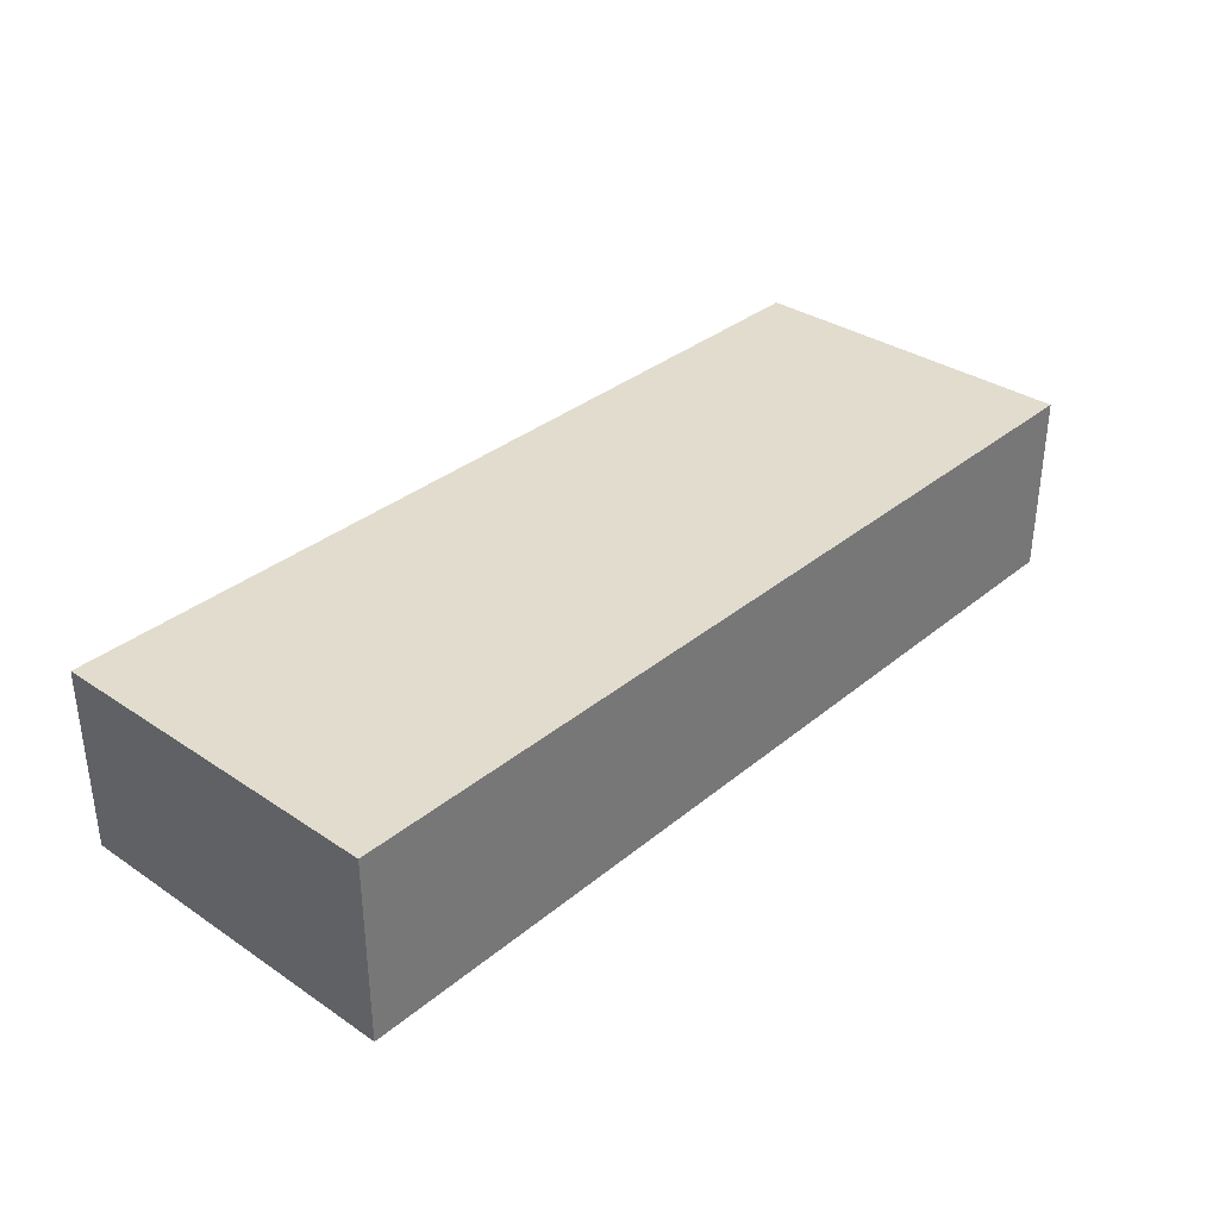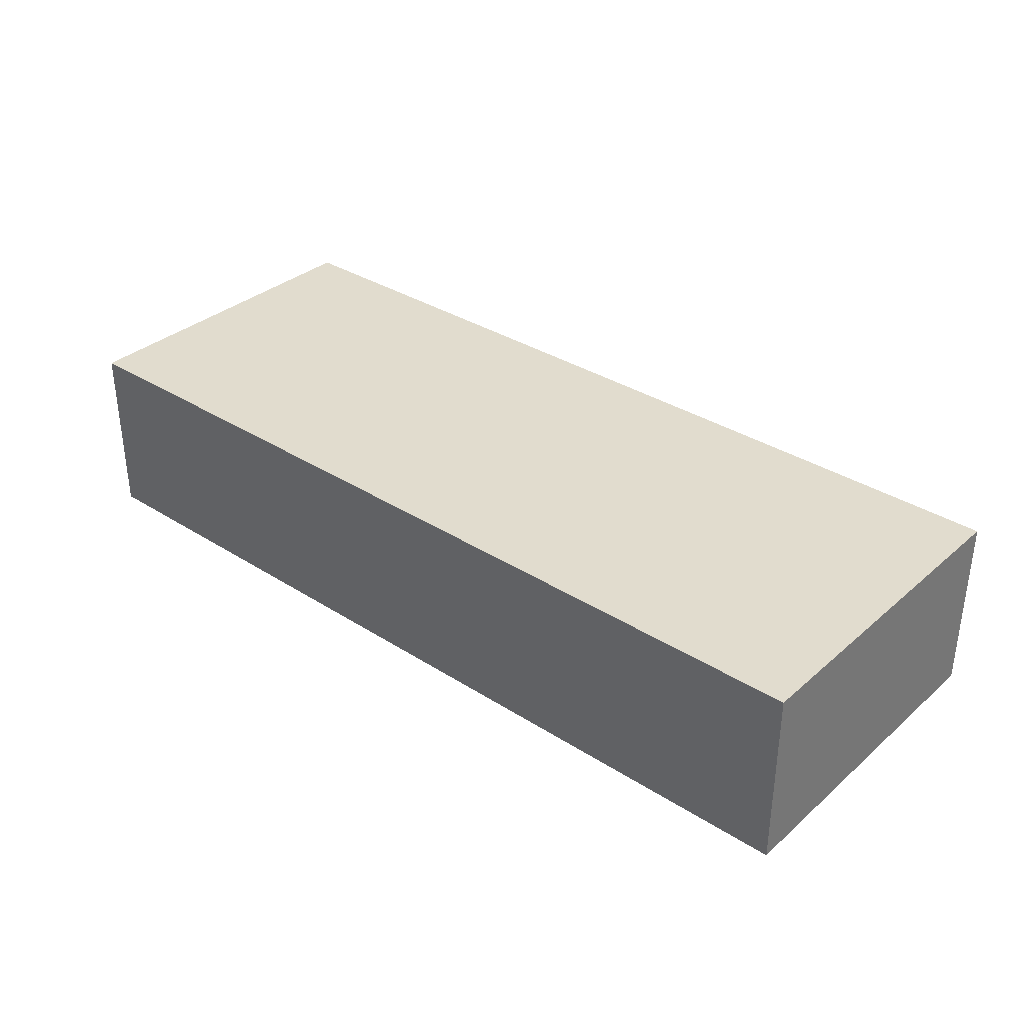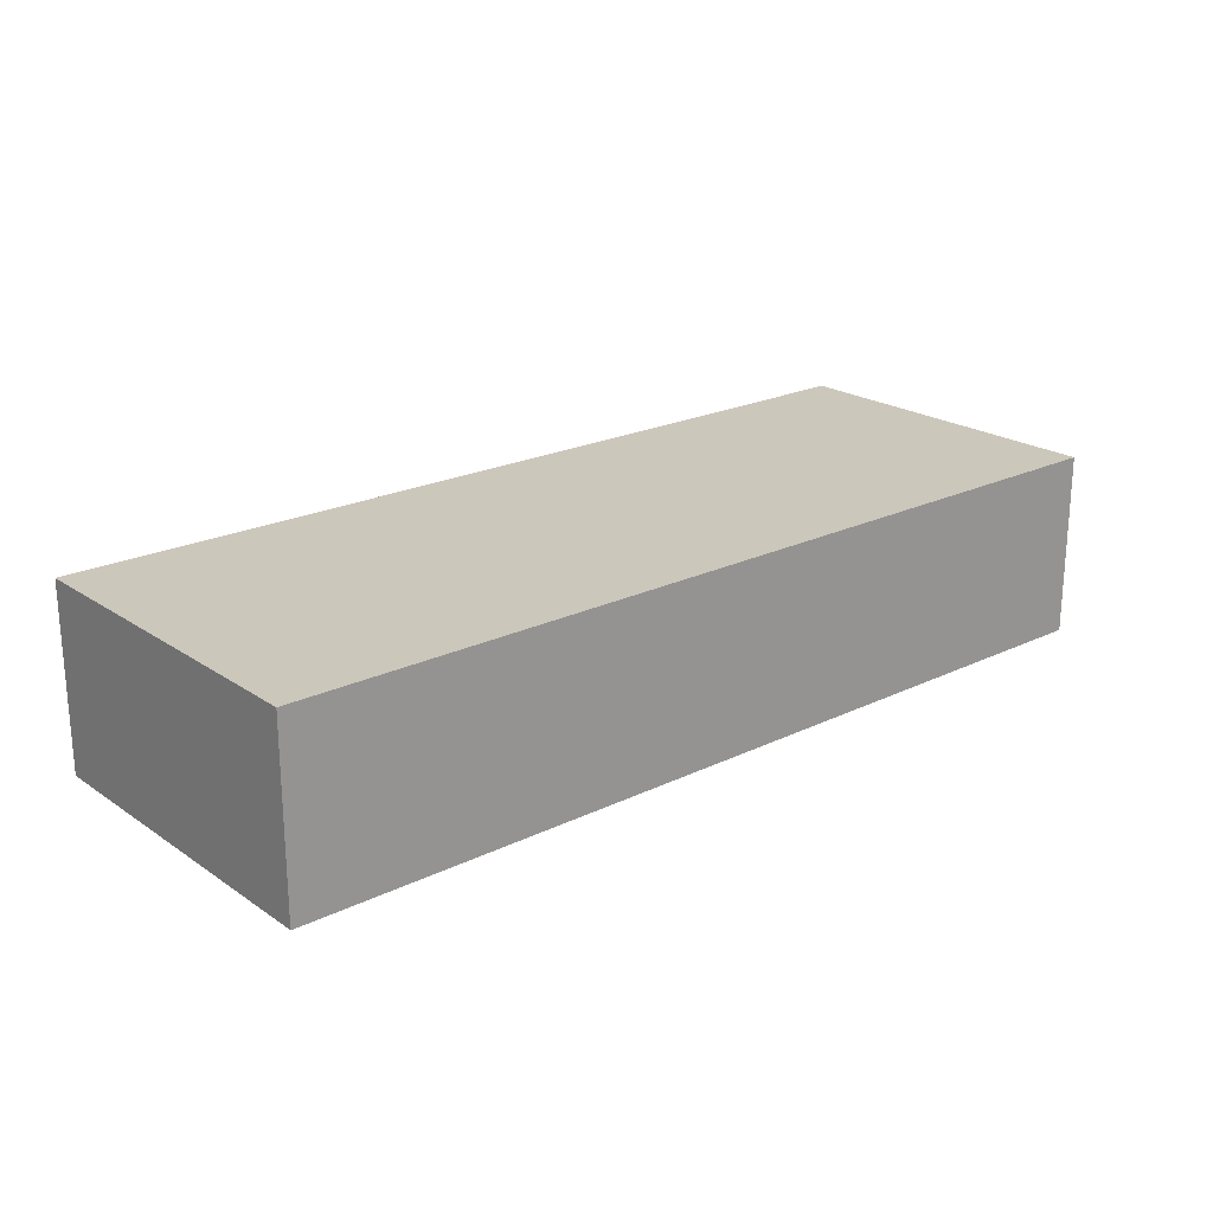
<metadata>
{"format":"obj","ext":"obj","renderer":"f3d","projection":"perspective","resolution":1024,"background":"white","views":[{"elev":34.0,"azim":-47.9,"up":"+Z"},{"elev":34.1,"azim":40.8,"up":"+Z"},{"elev":21.6,"azim":-40.5,"up":"+Z"}]}
</metadata>
<code>
v 16.65 135.1 80
v 0 114.9 42.85
v 317 96.55 0
v 217.4 0 20.71
v 57.79 68.52 0
v 319.4 0 17.28
v 293.9 0 20.39
v 151.9 133.3 80
v 192.2 150 80
v 380.6 46.29 0
v 347.9 128 0
v 212.4 129.2 80
v 279.2 38.78 0
v 173.4 0 43.07
v 264.7 0 22.14
v 400 99.08 18.42
v 0 80.07 60.2
v 205.2 60.29 0
v 241.5 0 26.54
v 37.44 40.43 0
v 40.28 0 17.48
v 271.8 17.81 0
v 356.1 31.18 0
v 19.17 45.03 80
v 210.5 37.93 0
v 237.6 130.4 80
v 187.8 150 37.51
v 19.25 0 16.34
v 26.38 0 80
v 26.67 0 38.29
v 260.6 33.09 0
v 221.2 89.86 80
v 44.58 52.91 80
v 0 40.73 55.39
v 265.2 53.65 0
v 270.6 52.78 80
v 211.6 104.8 0
v 217.9 111.4 80
v 237.9 0 0
v 400 130 65.04
v 210.6 25.83 80
v 127.8 105.9 80
v 59.58 35.34 80
v 386 131.6 80
v 245.3 47.66 0
v 37.12 85.86 0
v 0 18.75 19.13
v 340.5 0 51.57
v 118.9 150 38.76
v 196.4 96.66 80
v 245.5 66.42 0
v 0 22.24 43.2
v 150.2 31.6 80
v 98.54 117.2 0
v 24.68 18.51 0
v 88.3 126.1 80
v 296 91.18 80
v 18.24 46.75 0
v 345.4 18.08 0
v 111.6 150 0
v 183 58.67 80
v 245.5 58.01 80
v 400 0 55.87
v 66.98 131.5 80
v 263.5 124.5 80
v 356.6 0 63.96
v 106.1 0 59.29
v 68.65 107.5 80
v 134.1 18.01 80
v 192.9 120.1 80
v 308.6 0 38.33
v 160.9 14.78 80
v 171.4 0 22.98
v 145.6 0 80
v 99.14 150 23.22
v 175.8 80.25 80
v 128.7 128.8 80
v 74.19 132.6 0
v 188.8 16.08 80
v 22.47 111 80
v 194.1 0 62
v 160 150 36.41
v 369.7 0 80
v 82.15 101.3 0
v 161.2 0 0
v 228 41.89 80
v 34.43 124.9 0
v 313.3 60.1 0
v 224.4 66.69 80
v 327.2 150 80
v 0 117.9 0
v 80.89 150 80
v 162.8 150 0
v 337.8 66.41 0
v 138.6 150 38
v 187.7 101.9 0
v 122 0 19.64
v 384.8 31.57 0
v 106.2 114.1 80
v 292.8 76.65 0
v 286.2 150 50.69
v 54.95 150 80
v 87.84 0 41.99
v 37.51 32.34 80
v 300.2 60.55 80
v 0 0 51.77
v 236.6 150 40.51
v 71.4 0 80
v 126.1 124.7 0
v 215.1 150 37.8
v 153.7 122.5 0
v 95.48 44.27 80
v 23.01 64.98 80
v 249.7 35.46 80
v 332.4 0 0
v 249.3 87.42 0
v 114.1 49.44 80
v 360.6 109.5 0
v 377.7 0 17.66
v 279.7 0 62.84
v 224.9 0 64.06
v 299.4 0 0
v 331.2 32.87 80
v 381.1 0 64.63
v 112.1 99.12 0
v 253.5 0 64.22
v 364.1 74.32 80
v 316.3 79.34 0
v 273.5 94.75 0
v 400 93.28 80
v 337.2 150 0
v 194.4 0 16.65
v 119.1 0 80
v 47.17 74.79 80
v 305.9 40.41 0
v 201.1 150 18.61
v 110 0 38.33
v 356.9 0 40.87
v 0 150 49.74
v 400 150 0
v 116.4 28.22 80
v 400 150 80
v 295.4 150 17.63
v 400 47.73 80
v 184.9 150 0
v 95.45 134 0
v 164.2 98.77 0
v 124.8 75.62 0
v 271.8 0 80
v 383.1 77.91 80
v 62.15 0 0
v 0 0 0
v 281.6 36.81 80
v 295.2 22.53 0
v 34.62 64.49 0
v 124.8 150 16.55
v 43.98 126.7 80
v 87.47 0 0
v 138.6 99.27 0
v 97.76 19.8 80
v 400 20.94 17.41
v 0 72.92 80
v 131.6 0 49.23
v 275 150 80
v 0 150 0
v 58.82 122.2 0
v 400 150 40
v 38.26 0 0
v 31.04 150 80
v 307.8 150 32.1
v 269.1 73.28 0
v 316.1 126.6 80
v 345.6 0 80
v 400 128.4 23.4
v 0 0 80
v 215.1 150 0
v 297 95.47 0
v 248.1 150 0
v 22.86 150 32.73
v 351 150 80
v 364.2 125.8 80
v 400 0 80
v 0 101.3 21.15
v 175.8 23.19 0
v 66.09 150 52.88
v 0 87.94 0
v 222.8 75.67 0
v 50.43 103.2 0
v 138.2 150 0
v 83.55 0 62.07
v 400 40.34 61.82
v 0 96.51 80
v 362.5 40.92 80
v 0 41.39 28.23
v 95.65 68.05 80
v 380.7 49.81 80
v 259.2 71.98 80
v 188.1 45.44 0
v 247.8 16.63 0
v 338.3 87.09 0
v 280 75.44 80
v 337.2 150 58.36
v 146.8 0 31.36
v 74.79 15.12 80
v 400 123.4 45.67
v 313.5 17.28 80
v 359.6 81.17 0
v 302.4 150 80
v 262.8 0 47.04
v 176.8 0 80
v 380 98.05 0
v 128.9 22.97 0
v 172.4 127.8 80
v 400 0 0
v 320.1 0 80
v 69.36 82.75 0
v 400 36.01 47.01
v 138.7 0 0
v 400 70.47 80
v 210.3 150 55.45
v 375.9 150 38.5
v 127.8 83.11 80
v 160.4 0 58.52
v 400 100.5 38.44
v 400 117.2 80
v 400 58.62 68.3
v 262.2 18.09 80
v 400 18.27 39.07
v 301.8 124 0
v 171.5 29.07 80
v 400 60.16 0
v 300 0 80
v 0 59.96 50.81
v 256.6 150 55.49
v 141.6 150 80
v 240.1 133 0
v 23.29 86.95 80
v 352.9 22.53 80
v 312.4 150 0
v 147.5 43.47 0
v 53.01 150 0
v 355.5 98.31 80
v 69.85 84 80
v 152.6 74.36 0
v 359.2 53.44 0
v 244.1 83.71 80
v 324.4 122.5 0
v 339.8 77.69 80
v 168.3 150 80
v 26.06 150 0
v 195.1 0 36.34
v 103.6 28.88 0
v 291.8 16.73 80
v 0 130 25.84
v 400 84.19 0
v 309.5 35.96 80
v 0 70.68 22.81
v 309 105.5 80
v 330 150 33.2
v 177.5 150 56.57
v 20.28 0 0
v 0 150 80
v 47.14 150 26.25
v 333 43.4 0
v 378.4 21.85 80
v 210.8 0 80
v 321.8 0 51.16
v 272.4 150 23.71
v 113 0 0
v 15.53 130 0
v 15.43 75.08 0
v 270.1 99.85 80
v 304.2 0 65.42
v 345.8 52.09 80
v 323.6 57.18 80
v 150.1 111.7 80
v 361.8 150 59.51
v 250 150 26.96
v 201.1 74.24 80
v 174.8 150 18.81
v 383.2 150 55.87
v 157.2 63.18 80
v 0 0 28.89
v 19.29 104.2 0
v 243.3 106.9 80
v 0 150 21.57
v 380.4 127.7 0
v 206.6 50.93 80
v 89.12 97.48 80
v 177.4 73.81 0
v 400 18.65 61.45
v 115.4 70.07 80
v 288.3 57.18 0
v 76.08 31.3 0
v 286.7 120.3 80
v 316.7 81.46 80
v 242.7 0 80
v 137.6 42.95 80
v 229.7 98.36 0
v 0 29.07 80
v 74.25 0 23.74
v 133.8 61.55 80
v 351.8 150 40.76
v 175.6 125 0
v 379.3 150 16.14
v 51.74 0 30.94
v 166.5 48.54 0
v 351.3 0 17.18
v 57.74 50.72 0
v 319.3 20.34 0
v 400 106.2 60.64
v 375.2 101.8 80
v 232.3 150 60.74
v 333.5 0 33.9
v 0 132.3 58.01
v 400 19.34 0
v 85.93 57.25 0
v 199.2 127 0
v 45.87 99.23 80
v 191 35.83 80
v 79.67 35.4 80
v 91.94 150 52.44
v 222.2 121.7 0
v 227.9 150 18.89
v 183.3 0 0
v 0 121.6 80
v 285.8 0 42.12
v 311 150 57.6
v 265.4 131.9 0
v 239.5 0 48.54
v 62.15 0 51.48
v 400 150 23.17
v 400 0 28.28
v 151.6 150 59.02
v 43.26 150 52.71
v 400 81.19 56.37
v 400 38.78 0
v 0 57.48 0
v 0 52.45 80
v 400 71.89 29.23
v 400 111.5 0
v 73.35 150 25.67
v 400 44.7 28.14
v 400 57.64 50.7
v 148 83.06 80
v 353.9 150 18.04
v 83.44 150 0
v 374.4 150 80
v 0 17.98 63.02
v 50.83 23.18 0
v 215.7 0 46.33
v 205.8 0 0
v 93.83 0 80
v 149.8 150 15.82
v 331.5 12 80
v 197.2 20.82 0
v 123.8 150 59.6
v 0 105.2 60.24
v 400 24.93 80
v 337.8 108.3 0
v 0 85.05 40.15
v 255.3 112 0
v 98.42 0 20.02
v 49.65 0 80
v 109.3 150 80
v 343.8 123.3 80
v 265 0 0
v 363.9 0 0
v 366.6 150 0
v 156 21.35 0
v 232.6 16.5 80
v 378.8 0 43.89
v 221.4 17.01 0
v 97.81 78.06 0
v 18.06 0 64.8
v 72.54 59.83 80
v 19.45 150 59.43
v 400 150 57.21
v 331 102.5 80
v 282.4 150 0
v 48.08 13.31 80
v 196.8 150 62
v 280.6 118.2 0
v 19.67 17.02 80
v 163.7 46.62 80
v 248.1 150 80
v 216.8 150 80
v 131.4 48.98 0
v 223.8 53.56 0
v 379.5 70.97 0
v 203.6 84.58 0
v 0 30.31 0
v 109.2 90.57 80
v 232 32.73 0
v 111.3 52.13 0
v 328.6 0 67.15
v 375 15.51 0
v 37.37 0 55.5
v 171.7 102.6 80
f 70 38 12
f 169 1 157
f 262 1 169
f 386 164 234
f 107 234 278
f 358 2 361
f 315 2 358
f 274 238 193
f 265 193 238
f 369 131 346
f 303 346 259
f 140 174 341
f 239 380 143
f 337 316 98
f 337 161 316
f 261 55 168
f 261 168 28
f 200 3 360
f 3 200 128
f 330 351 19
f 220 313 110
f 220 387 313
f 110 27 220
f 108 190 353
f 382 387 220
f 143 380 268
f 178 268 380
f 115 308 6
f 260 9 382
f 10 23 245
f 98 10 337
f 144 191 226
f 397 98 316
f 360 118 200
f 190 108 331
f 37 391 96
f 216 5 46
f 191 291 217
f 13 31 35
f 293 13 35
f 361 17 358
f 233 17 361
f 187 299 116
f 389 187 51
f 51 45 389
f 72 53 69
f 18 25 198
f 45 31 394
f 31 22 199
f 327 209 15
f 209 330 19
f 309 20 155
f 78 347 146
f 60 146 347
f 399 213 276
f 213 399 70
f 325 132 73
f 106 283 30
f 264 245 23
f 397 23 98
f 35 45 51
f 171 35 51
f 26 387 12
f 285 26 38
f 352 356 373
f 25 373 356
f 11 360 247
f 63 291 182
f 260 27 82
f 382 27 260
f 21 30 28
f 261 28 152
f 29 384 175
f 175 375 29
f 115 122 310
f 306 21 151
f 306 398 30
f 288 61 320
f 61 385 320
f 22 13 154
f 89 246 32
f 38 32 285
f 77 276 8
f 134 113 33
f 213 8 276
f 104 33 24
f 105 201 36
f 246 62 197
f 367 39 199
f 308 119 138
f 50 279 32
f 311 40 225
f 288 41 86
f 382 220 27
f 106 30 375
f 28 30 283
f 277 221 303
f 77 42 276
f 281 221 277
f 99 42 77
f 43 104 381
f 225 142 44
f 348 44 142
f 293 135 13
f 352 373 39
f 44 348 181
f 305 221 332
f 188 216 46
f 155 46 5
f 71 6 314
f 58 155 20
f 113 339 24
f 349 300 34
f 173 396 66
f 267 48 396
f 49 357 95
f 95 156 49
f 70 9 213
f 50 70 399
f 233 34 339
f 77 365 99
f 92 56 365
f 65 272 295
f 20 55 58
f 359 265 182
f 218 85 203
f 384 381 104
f 237 113 134
f 90 208 172
f 258 172 295
f 78 146 54
f 347 75 60
f 345 282 76
f 76 61 279
f 307 240 244
f 159 244 148
f 70 50 38
f 86 62 89
f 333 228 63
f 182 124 63
f 152 47 392
f 235 249 334
f 280 82 27
f 173 238 355
f 206 355 123
f 353 190 67
f 137 67 103
f 92 64 56
f 210 72 74
f 69 74 72
f 365 77 235
f 53 298 69
f 140 332 174
f 141 133 69
f 332 140 305
f 67 163 133
f 86 89 288
f 89 279 288
f 306 30 21
f 115 6 122
f 373 199 39
f 264 23 59
f 196 150 127
f 271 58 338
f 307 184 370
f 342 185 322
f 317 395 252
f 389 394 25
f 304 96 147
f 232 215 206
f 399 76 50
f 216 374 317
f 323 299 37
f 266 371 41
f 215 232 273
f 264 88 94
f 245 390 10
f 47 52 194
f 212 388 240
f 177 100 129
f 127 242 248
f 106 375 175
f 217 228 343
f 274 193 127
f 5 317 309
f 293 88 135
f 152 283 47
f 329 362 236
f 252 212 269
f 195 112 117
f 229 247 3
f 308 368 119
f 71 7 6
f 246 197 272
f 170 101 328
f 334 357 235
f 242 127 312
f 109 125 54
f 253 256 153
f 231 337 10
f 348 281 277
f 145 136 176
f 21 28 168
f 91 254 165
f 171 129 100
f 119 333 372
f 94 207 245
f 178 176 324
f 58 271 155
f 148 395 374
f 227 153 114
f 248 379 296
f 95 354 156
f 384 29 381
f 185 92 322
f 160 112 321
f 396 273 267
f 101 268 234
f 68 319 243
f 191 217 344
f 145 176 318
f 262 377 139
f 381 204 43
f 244 159 147
f 302 292 117
f 163 223 74
f 266 210 81
f 369 346 305
f 383 329 380
f 183 2 254
f 264 59 310
f 377 169 335
f 376 195 243
f 397 59 23
f 286 139 179
f 166 78 84
f 134 319 237
f 147 111 304
f 26 12 38
f 3 177 229
f 237 319 80
f 274 275 123
f 143 170 239
f 287 341 211
f 131 239 259
f 186 338 257
f 300 24 339
f 138 66 48
f 14 251 81
f 376 243 134
f 124 372 63
f 111 147 159
f 297 371 266
f 289 243 195
f 90 328 208
f 369 287 11
f 332 221 167
f 278 324 107
f 192 326 358
f 314 6 308
f 91 186 183
f 126 209 120
f 207 94 200
f 130 150 219
f 51 116 171
f 89 32 279
f 343 340 344
f 184 307 198
f 164 65 295
f 257 338 194
f 343 344 217
f 354 189 156
f 88 293 100
f 142 225 40
f 265 359 196
f 365 235 357
f 240 370 212
f 383 229 177
f 348 142 281
f 80 157 1
f 40 205 378
f 179 250 286
f 272 201 57
f 93 111 189
f 10 98 23
f 149 297 126
f 76 279 50
f 56 99 365
f 247 360 3
f 165 250 270
f 122 7 367
f 102 92 185
f 149 253 227
f 188 46 284
f 321 43 204
f 170 143 101
f 379 366 172
f 204 160 321
f 364 381 29
f 255 211 341
f 386 65 164
f 368 397 214
f 206 215 355
f 158 151 294
f 337 231 343
f 230 79 320
f 290 147 96
f 236 178 329
f 144 219 196
f 107 324 110
f 213 249 8
f 208 328 101
f 141 117 112
f 241 250 263
f 195 393 289
f 271 284 46
f 168 151 21
f 333 214 161
f 72 230 53
f 289 56 68
f 124 66 372
f 392 58 55
f 45 35 31
f 81 223 14
f 144 196 359
f 186 271 338
f 109 111 159
f 336 344 340
f 231 10 390
f 20 309 350
f 305 346 221
f 183 254 91
f 154 135 310
f 319 68 157
f 299 391 37
f 346 131 259
f 62 114 36
f 117 141 298
f 195 292 393
f 113 24 33
f 339 34 300
f 199 394 31
f 188 84 216
f 341 16 255
f 126 330 209
f 223 203 14
f 207 211 390
f 350 55 20
f 238 123 355
f 80 1 326
f 233 162 17
f 262 326 1
f 278 234 268
f 139 315 262
f 239 229 380
f 123 238 274
f 54 146 109
f 166 241 78
f 378 281 142
f 136 110 324
f 223 81 210
f 255 340 231
f 196 127 193
f 106 52 283
f 177 3 128
f 19 15 209
f 84 188 166
f 286 254 139
f 183 361 2
f 159 148 125
f 253 206 256
f 39 19 4
f 273 396 215
f 134 33 376
f 327 71 273
f 161 343 228
f 39 4 352
f 159 125 109
f 273 232 120
f 95 82 354
f 275 296 105
f 170 259 239
f 48 314 138
f 289 99 56
f 317 252 294
f 134 243 319
f 86 114 62
f 269 158 252
f 342 263 185
f 211 207 118
f 342 75 347
f 257 233 361
f 183 186 257
f 255 231 390
f 108 353 204
f 153 227 253
f 324 278 178
f 84 54 125
f 57 295 272
f 316 214 397
f 276 345 399
f 198 290 18
f 110 313 107
f 239 131 247
f 102 64 92
f 236 323 176
f 389 18 187
f 315 139 254
f 105 36 153
f 48 267 314
f 100 128 88
f 83 182 265
f 332 167 174
f 177 128 100
f 387 9 12
f 112 195 376
f 391 18 290
f 248 274 127
f 16 341 174
f 366 379 242
f 129 383 177
f 121 126 297
f 60 109 146
f 162 233 339
f 212 395 388
f 68 56 64
f 333 119 214
f 74 69 133
f 265 196 193
f 171 100 293
f 327 273 120
f 205 224 174
f 344 336 226
f 365 322 92
f 218 269 212
f 334 249 260
f 54 84 78
f 336 340 224
f 229 239 247
f 230 320 385
f 268 178 278
f 170 328 259
f 300 175 384
f 296 258 57
f 93 304 111
f 263 342 241
f 32 38 50
f 128 200 94
f 326 262 315
f 117 298 302
f 93 189 354
f 202 277 303
f 294 350 309
f 325 85 184
f 265 238 83
f 292 222 393
f 125 148 374
f 369 305 140
f 255 16 340
f 144 359 191
f 137 97 163
f 210 266 79
f 386 234 313
f 150 196 219
f 94 245 264
f 335 102 185
f 71 314 267
f 74 133 163
f 96 318 37
f 341 287 140
f 123 256 206
f 180 90 366
f 133 141 160
f 274 248 275
f 147 290 244
f 334 95 357
f 153 36 114
f 181 312 44
f 105 153 256
f 392 55 152
f 175 349 106
f 282 385 61
f 296 379 258
f 80 319 157
f 397 368 59
f 102 335 169
f 282 302 298
f 190 331 103
f 176 178 236
f 268 101 143
f 103 67 190
f 295 57 258
f 41 79 266
f 316 161 214
f 142 40 378
f 219 226 336
f 241 342 347
f 164 295 208
f 218 212 370
f 202 259 328
f 234 164 101
f 386 387 26
f 202 303 259
f 326 192 80
f 110 136 27
f 270 284 91
f 4 19 351
f 256 275 105
f 149 120 232
f 148 388 395
f 173 83 238
f 185 263 335
f 288 320 41
f 328 90 202
f 158 269 363
f 299 323 362
f 291 228 217
f 256 123 275
f 357 49 322
f 349 34 52
f 383 380 229
f 97 218 203
f 73 251 14
f 263 250 179
f 133 160 353
f 99 393 42
f 300 384 24
f 250 241 87
f 169 377 262
f 351 81 251
f 301 103 331
f 309 155 5
f 93 280 145
f 41 371 86
f 280 354 82
f 201 272 197
f 338 58 392
f 11 247 131
f 65 285 272
f 317 374 395
f 149 227 297
f 298 385 282
f 115 310 59
f 132 352 4
f 387 382 9
f 87 270 250
f 325 352 132
f 154 310 122
f 386 26 65
f 270 87 284
f 64 157 68
f 302 282 345
f 202 180 277
f 216 317 5
f 321 112 376
f 80 192 237
f 184 198 356
f 102 157 64
f 383 362 329
f 141 69 298
f 63 372 333
f 276 42 345
f 172 208 295
f 179 335 263
f 105 57 201
f 304 318 96
f 296 57 105
f 367 22 122
f 151 158 301
f 47 283 52
f 280 27 136
f 129 171 116
f 236 362 323
f 290 96 391
f 122 6 7
f 133 353 67
f 15 367 7
f 363 301 158
f 161 228 333
f 145 318 304
f 11 118 360
f 8 235 77
f 281 167 221
f 29 398 364
f 118 11 287
f 294 309 317
f 118 287 211
f 152 55 261
f 167 378 205
f 168 350 151
f 46 155 271
f 224 311 336
f 290 198 307
f 89 62 246
f 237 162 113
f 350 168 55
f 194 34 233
f 75 322 49
f 363 103 301
f 351 330 121
f 323 37 318
f 350 294 151
f 367 15 39
f 129 116 362
f 392 194 338
f 33 43 376
f 99 289 393
f 128 94 88
f 71 327 7
f 246 285 32
f 339 113 162
f 121 81 351
f 116 51 187
f 368 308 115
f 126 120 149
f 367 199 22
f 351 251 4
f 267 273 71
f 327 15 7
f 226 191 344
f 390 245 207
f 308 138 314
f 365 357 322
f 375 398 29
f 126 121 330
f 41 320 79
f 82 334 260
f 335 179 377
f 280 136 145
f 188 87 166
f 93 145 304
f 109 189 111
f 125 374 84
f 222 42 393
f 269 218 97
f 188 284 87
f 219 144 226
f 180 202 90
f 224 205 311
f 369 140 287
f 288 279 61
f 241 166 87
f 181 242 312
f 34 194 52
f 249 213 9
f 291 63 228
f 299 187 391
f 373 394 199
f 337 343 161
f 292 302 222
f 349 52 106
f 114 86 371
f 137 163 67
f 312 150 130
f 150 312 127
f 300 349 175
f 225 44 312
f 48 66 396
f 138 372 66
f 132 4 251
f 120 209 327
f 207 200 118
f 73 203 85
f 31 13 22
f 130 219 336
f 184 356 325
f 165 270 91
f 392 47 194
f 336 311 130
f 325 356 352
f 283 152 28
f 234 107 313
f 173 355 215
f 315 358 326
f 253 232 206
f 192 358 17
f 85 325 73
f 36 201 197
f 208 101 164
f 362 116 299
f 60 156 189
f 383 129 362
f 162 237 192
f 163 203 223
f 297 266 121
f 345 222 302
f 104 24 384
f 139 377 179
f 255 390 211
f 81 121 266
f 83 66 124
f 19 39 15
f 248 296 275
f 156 60 75
f 182 83 124
f 306 301 331
f 103 363 137
f 243 289 68
f 165 254 286
f 306 331 398
f 180 366 181
f 95 334 82
f 73 14 203
f 248 242 379
f 85 218 370
f 370 184 85
f 227 114 371
f 371 297 227
f 83 173 66
f 160 204 353
f 301 306 151
f 331 364 398
f 216 84 374
f 148 244 388
f 104 43 33
f 272 285 246
f 380 329 178
f 93 354 280
f 372 138 119
f 370 240 307
f 9 260 249
f 307 244 290
f 284 271 186
f 285 65 26
f 369 11 131
f 214 119 368
f 363 97 137
f 321 376 43
f 364 331 108
f 174 167 205
f 398 375 30
f 195 117 292
f 172 258 379
f 90 172 366
f 315 254 2
f 356 198 25
f 180 181 348
f 235 8 249
f 240 388 244
f 303 221 346
f 322 75 342
f 182 291 359
f 251 73 132
f 186 91 284
f 385 53 230
f 225 130 311
f 97 363 269
f 130 225 312
f 192 17 162
f 364 108 381
f 257 361 183
f 298 53 385
f 102 169 157
f 171 293 35
f 386 313 387
f 165 286 250
f 16 174 224
f 135 154 13
f 389 25 18
f 203 163 97
f 224 340 16
f 70 12 9
f 394 389 45
f 252 395 212
f 257 194 233
f 215 396 173
f 310 135 264
f 154 122 22
f 158 294 252
f 115 59 368
f 291 191 359
f 36 197 62
f 222 345 42
f 391 187 18
f 25 394 373
f 210 74 223
f 204 381 108
f 149 232 253
f 76 399 345
f 160 141 112
f 61 76 282
f 88 264 135
f 242 181 366
f 79 72 210
f 189 109 60
f 348 277 180
f 318 176 323
f 79 230 72
f 378 167 281
f 324 176 136
f 311 205 40
f 340 343 231
f 347 78 241
f 49 156 75

</code>
